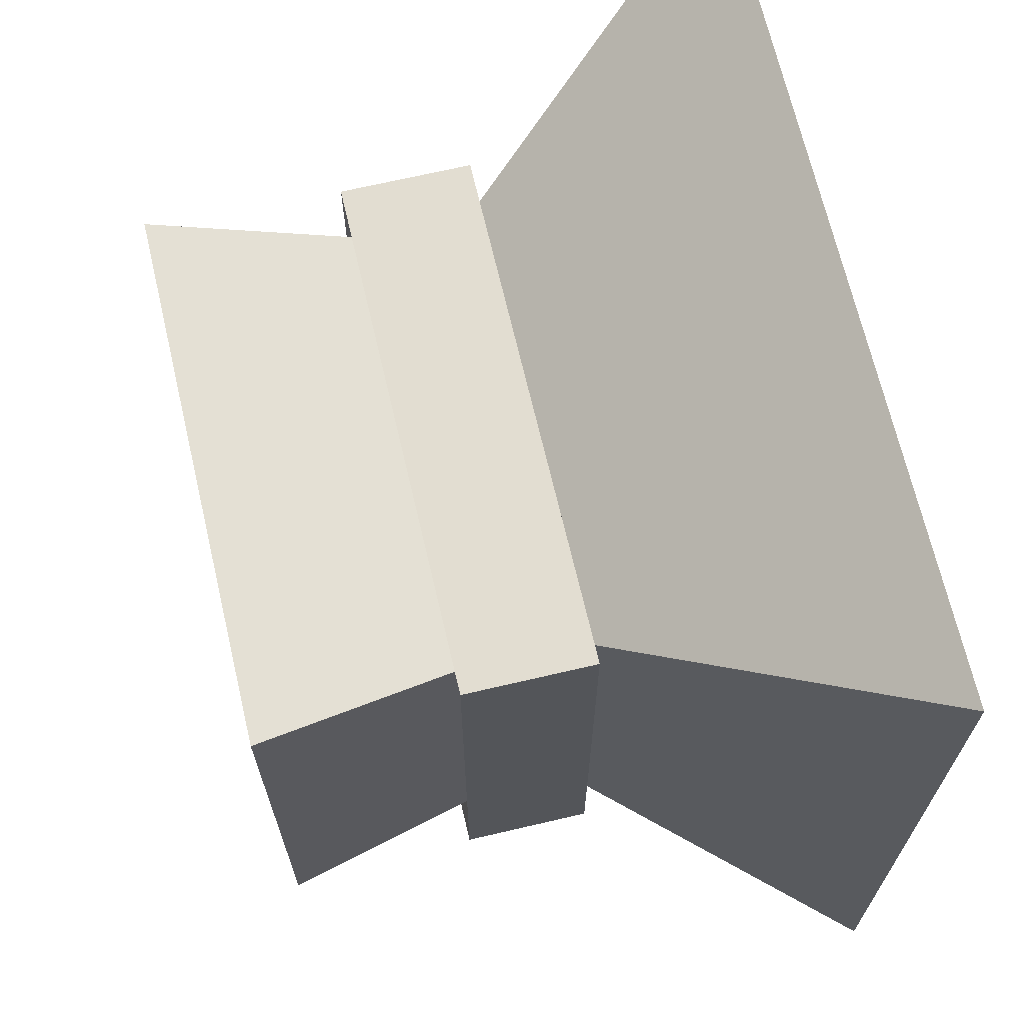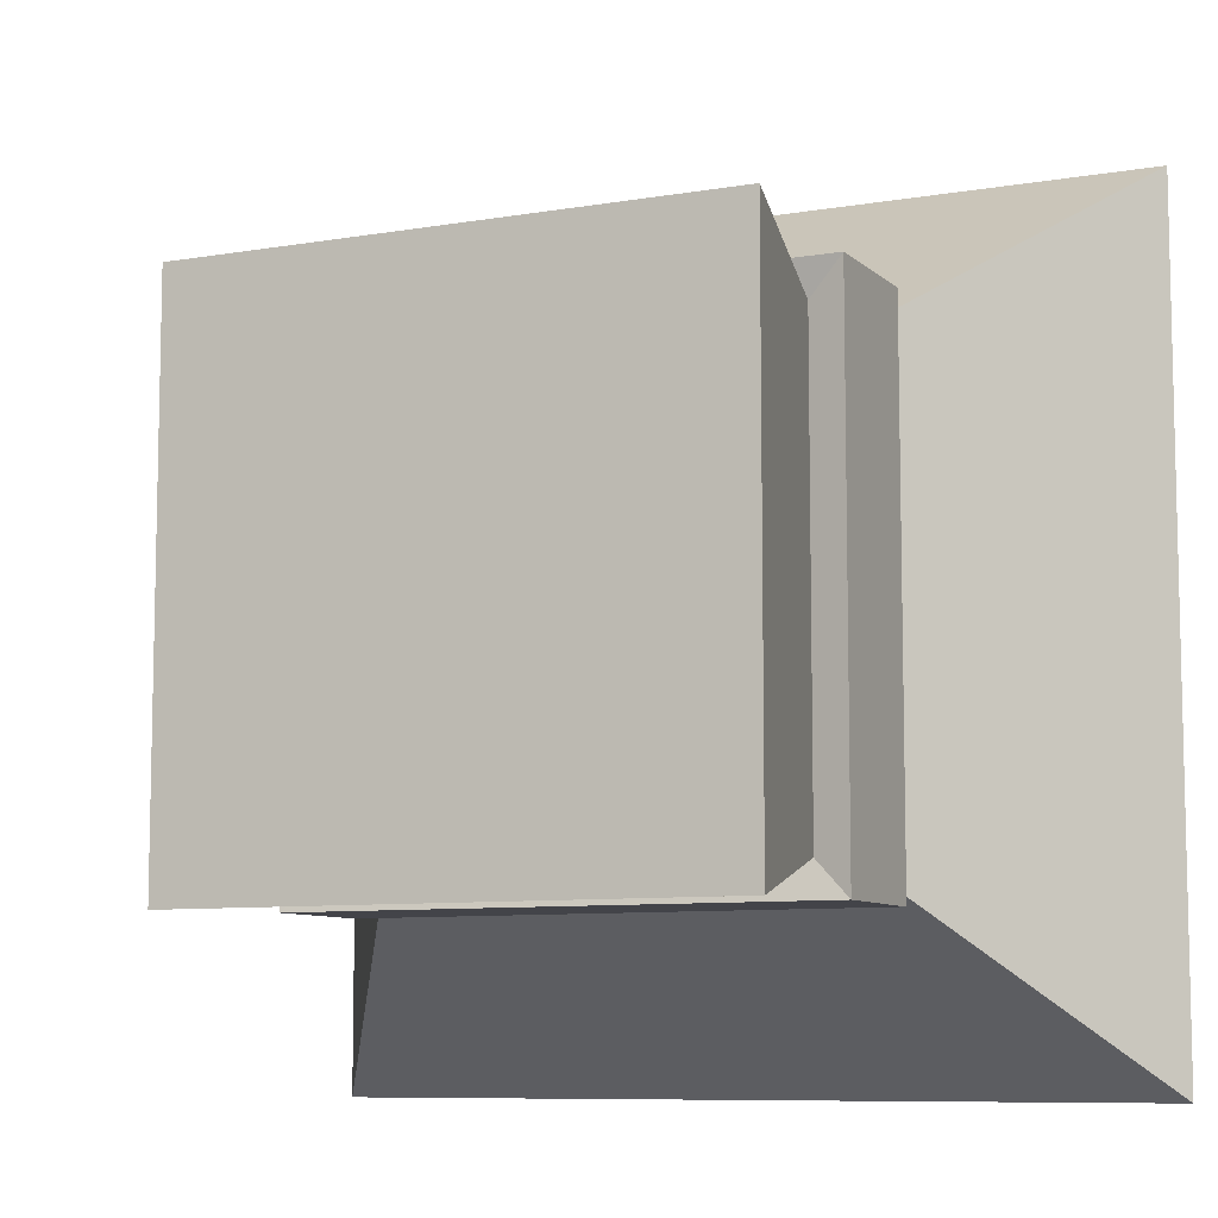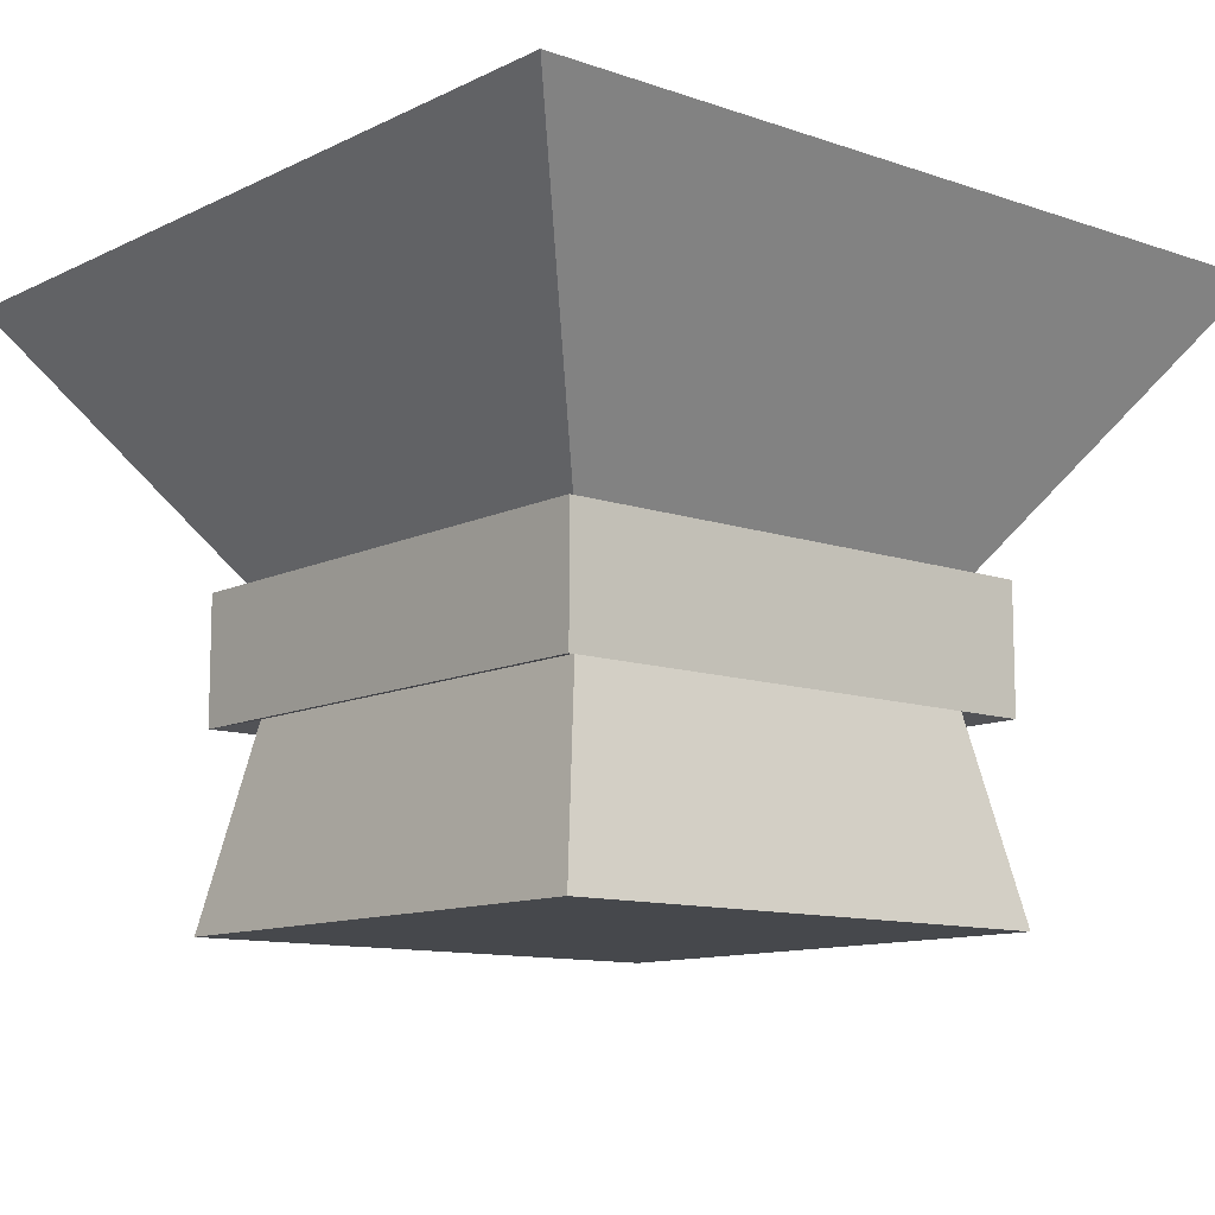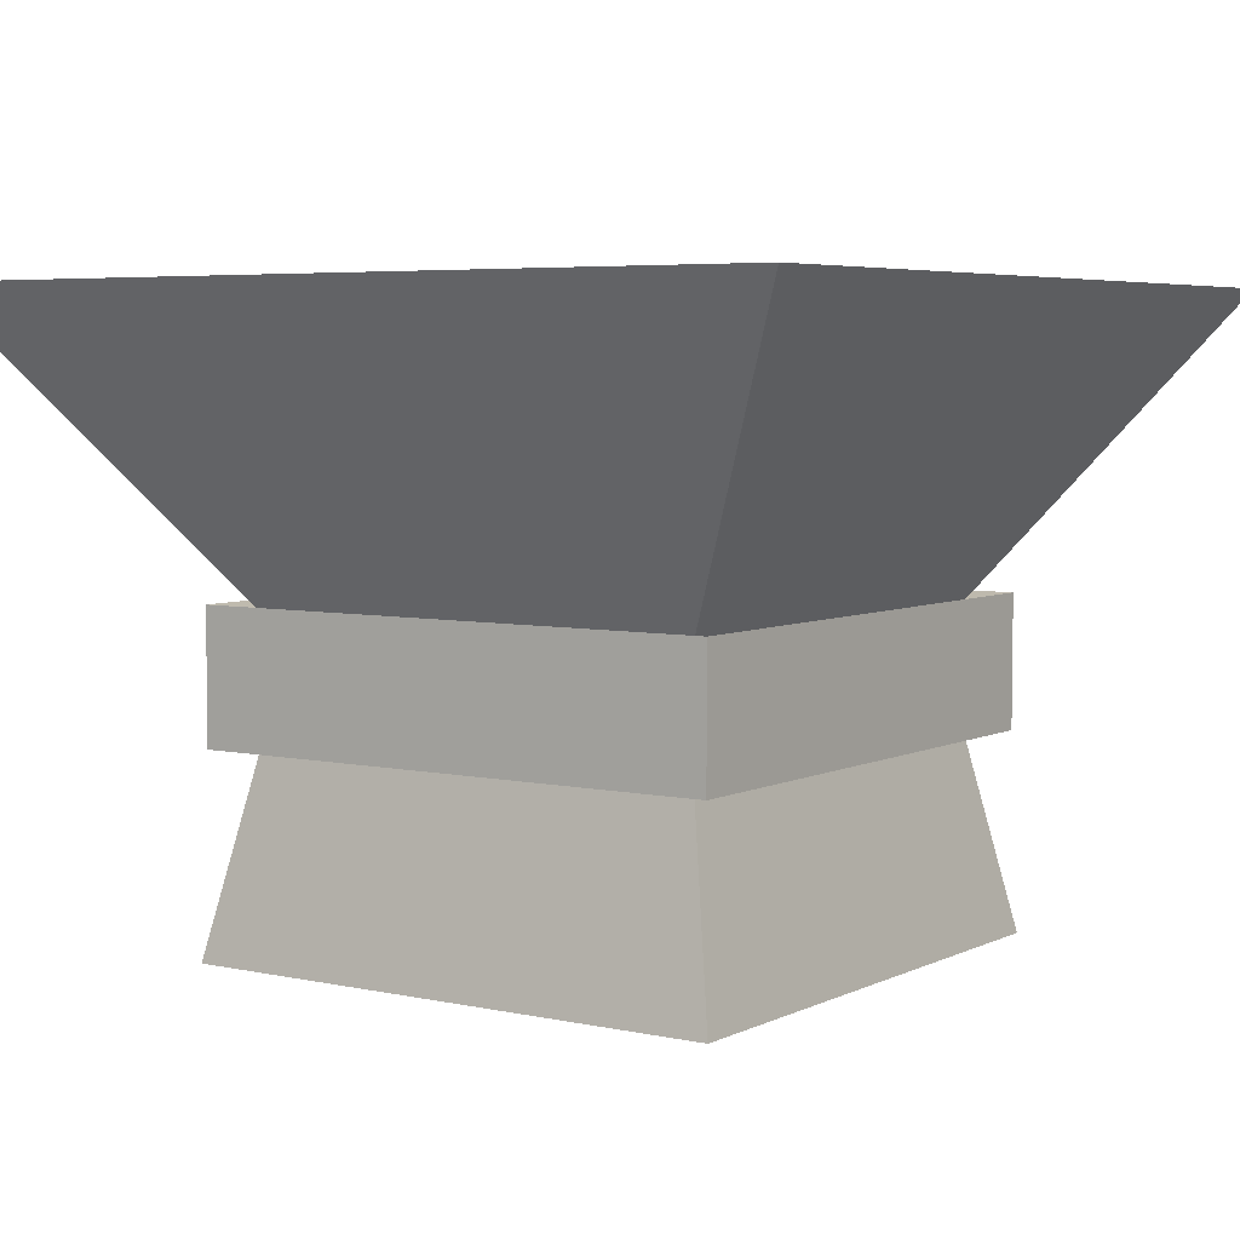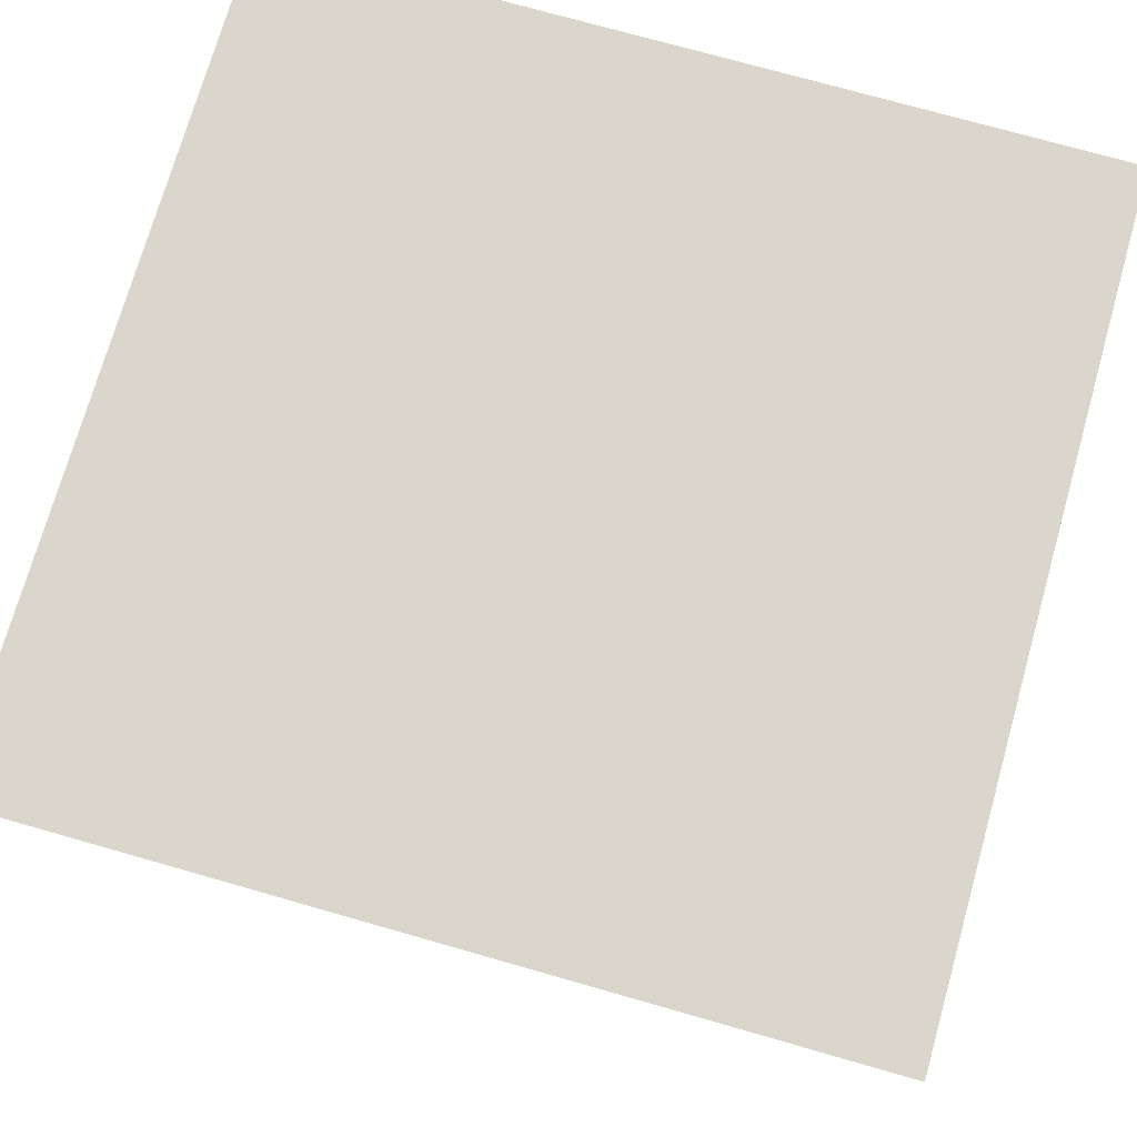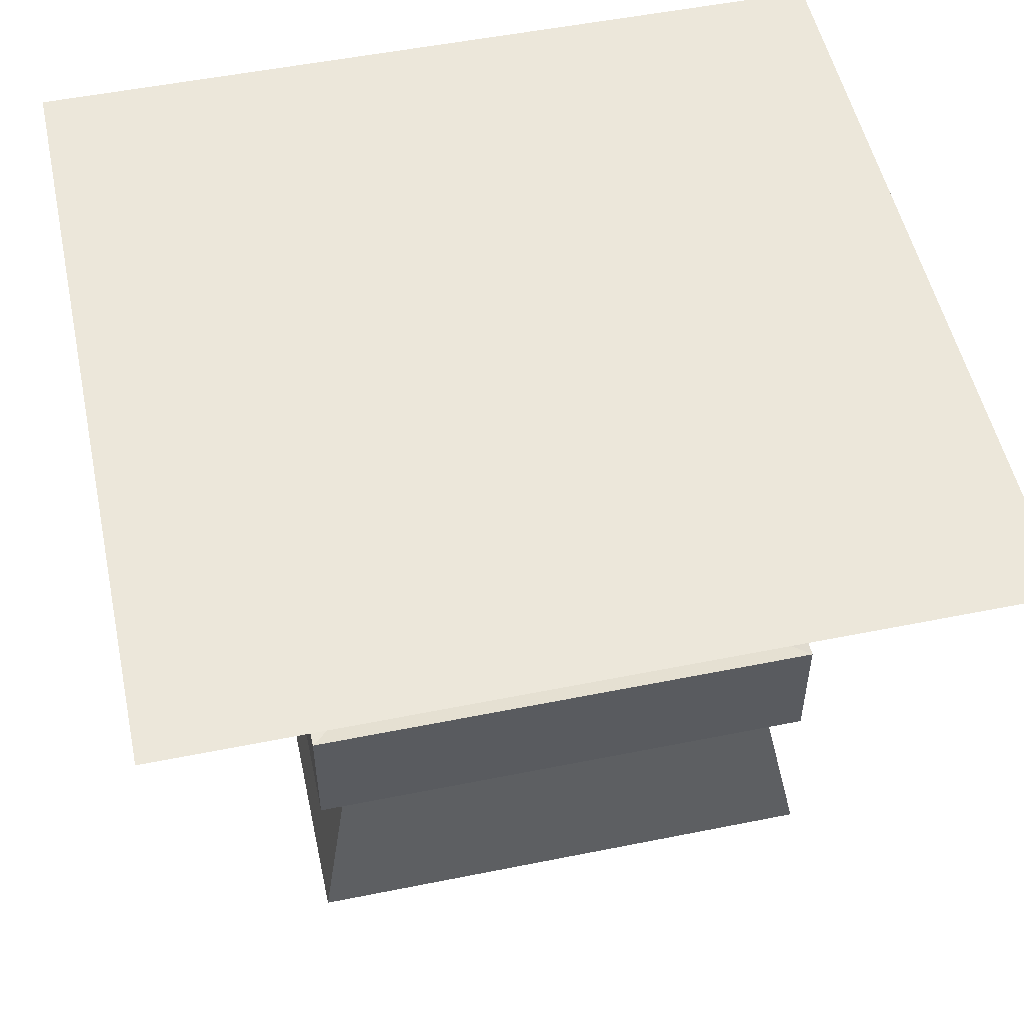
<metadata>
{"format":"obj","ext":"obj","renderer":"f3d","projection":"perspective","resolution":1024,"background":"white","views":[{"elev":68.4,"azim":76.8,"up":"+Z"},{"elev":-8.4,"azim":25.3,"up":"+Z"},{"elev":-11.1,"azim":-40.3,"up":"+Y"},{"elev":5.1,"azim":-145.5,"up":"+Y"},{"elev":73.9,"azim":-164.1,"up":"+Y"},{"elev":52.6,"azim":77.8,"up":"+Y"}]}
</metadata>
<code>
g default
v -0.08725 -0.0214 0.08725
v 0.08725 -0.0214 0.08725
v -0.08725 0.0214 0.08725
v 0.08725 0.0214 0.08725
v -0.08725 0.0214 -0.08725
v 0.08725 0.0214 -0.08725
v -0.08725 -0.0214 -0.08725
v 0.08725 -0.0214 -0.08725
v -0.1026 -0.09813 -0.1026
v 0.1026 -0.09813 -0.1026
v 0.1026 -0.09813 0.1026
v -0.1026 -0.09813 0.1026
v -0.1631 0.1324 0.1631
v 0.1631 0.1324 0.1631
v 0.1631 0.1324 -0.1631
v -0.1631 0.1324 -0.1631
v -0.1005 -0.02466 0.1005
v 0.1005 -0.02466 0.1005
v 0.1005 0.02466 0.1005
v -0.1005 0.02466 0.1005
v -0.1005 0.02466 -0.1005
v 0.1005 0.02466 -0.1005
v 0.1005 -0.02466 -0.1005
v -0.1005 -0.02466 -0.1005
g pCube11
f 17 18 20
f 20 18 19
f 13 14 16
f 16 14 15
f 21 22 24
f 24 22 23
f 9 10 12
f 12 10 11
f 18 23 19
f 19 23 22
f 24 17 21
f 21 17 20
f 7 8 9
f 9 8 10
f 8 2 10
f 10 2 11
f 2 1 11
f 11 1 12
f 1 7 12
f 12 7 9
f 3 4 13
f 13 4 14
f 4 6 14
f 14 6 15
f 6 5 15
f 15 5 16
f 5 3 16
f 16 3 13
f 1 2 17
f 17 2 18
f 4 3 19
f 19 3 20
f 5 6 21
f 21 6 22
f 8 7 23
f 23 7 24
f 2 8 18
f 18 8 23
f 6 4 22
f 22 4 19
f 7 1 24
f 24 1 17
f 3 5 20
f 20 5 21

</code>
